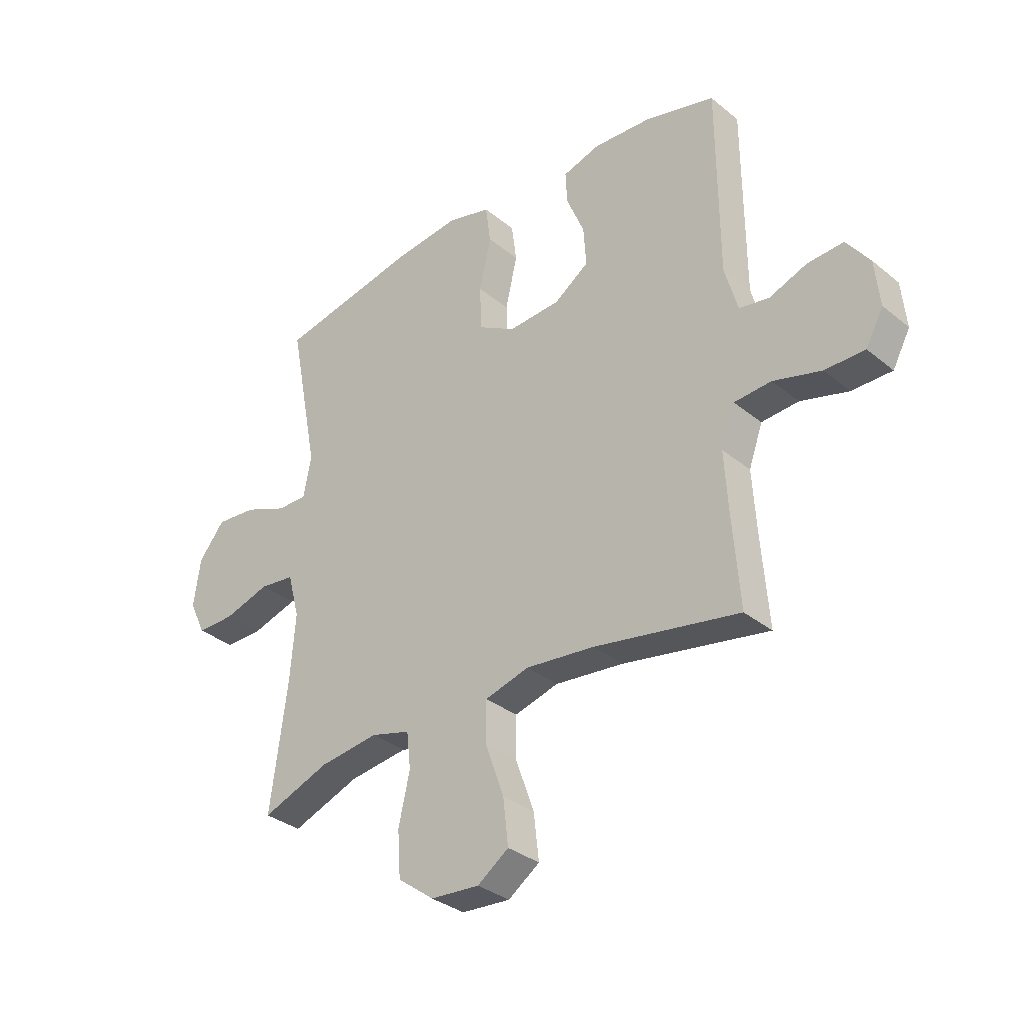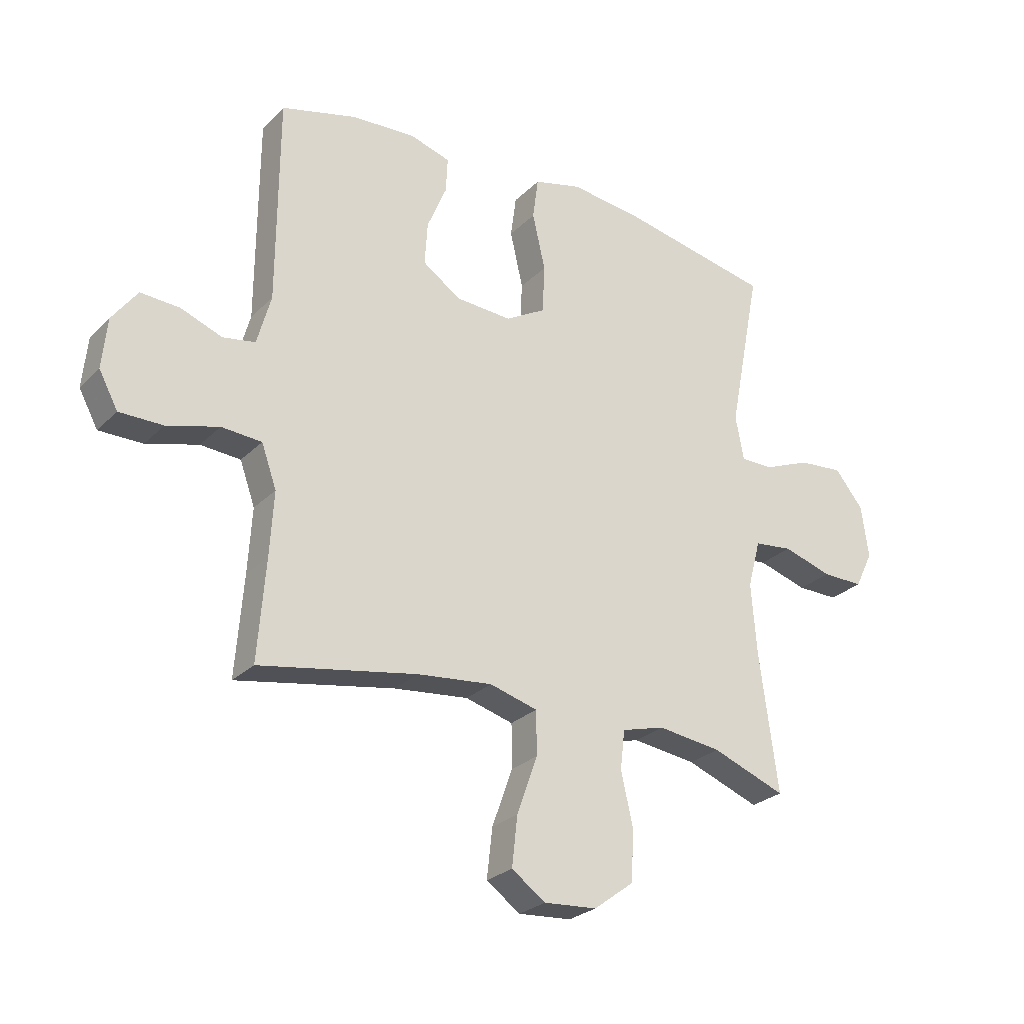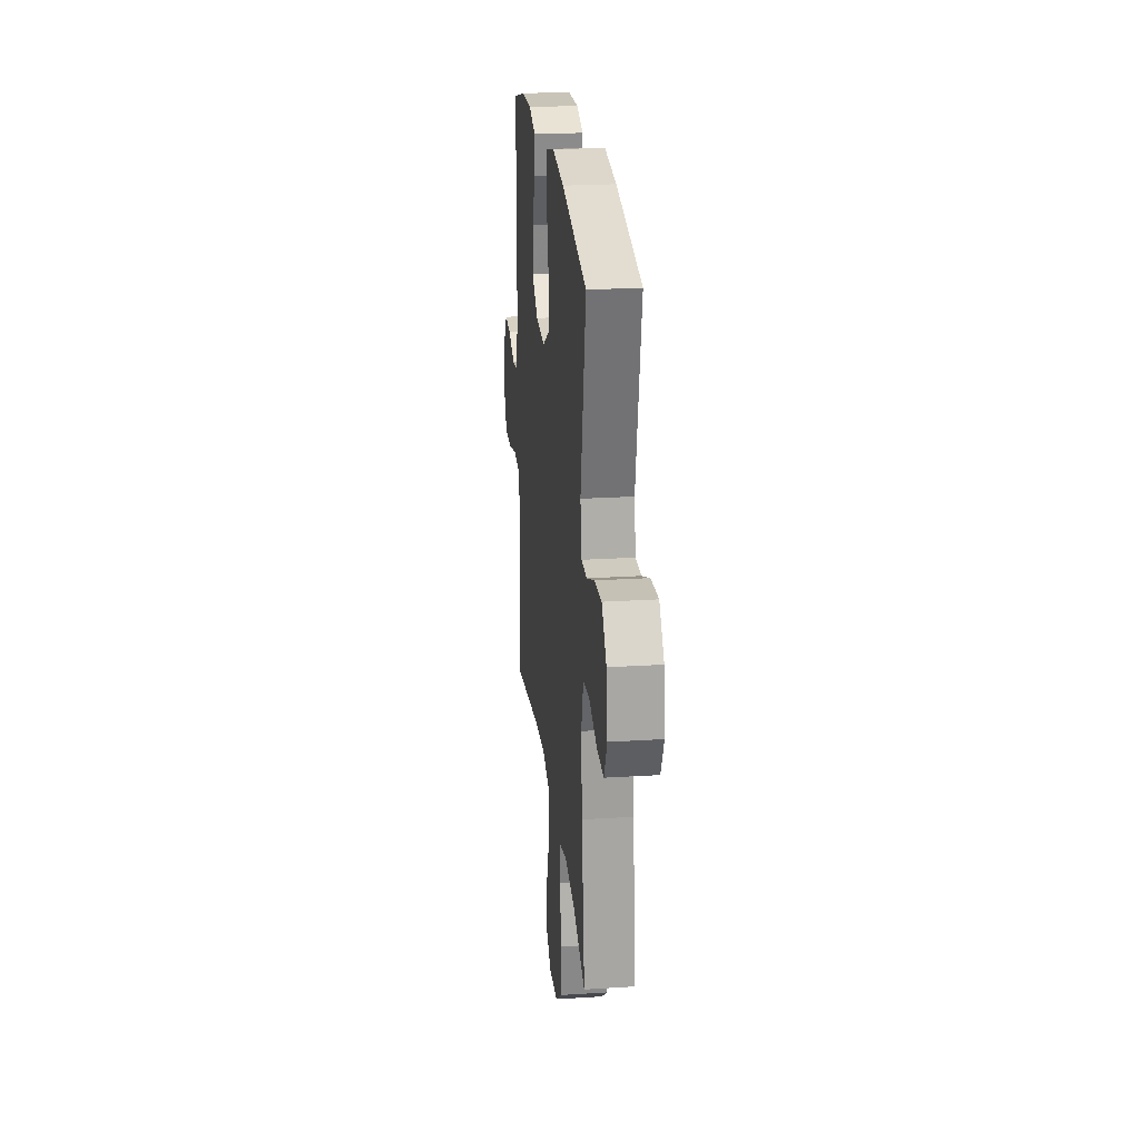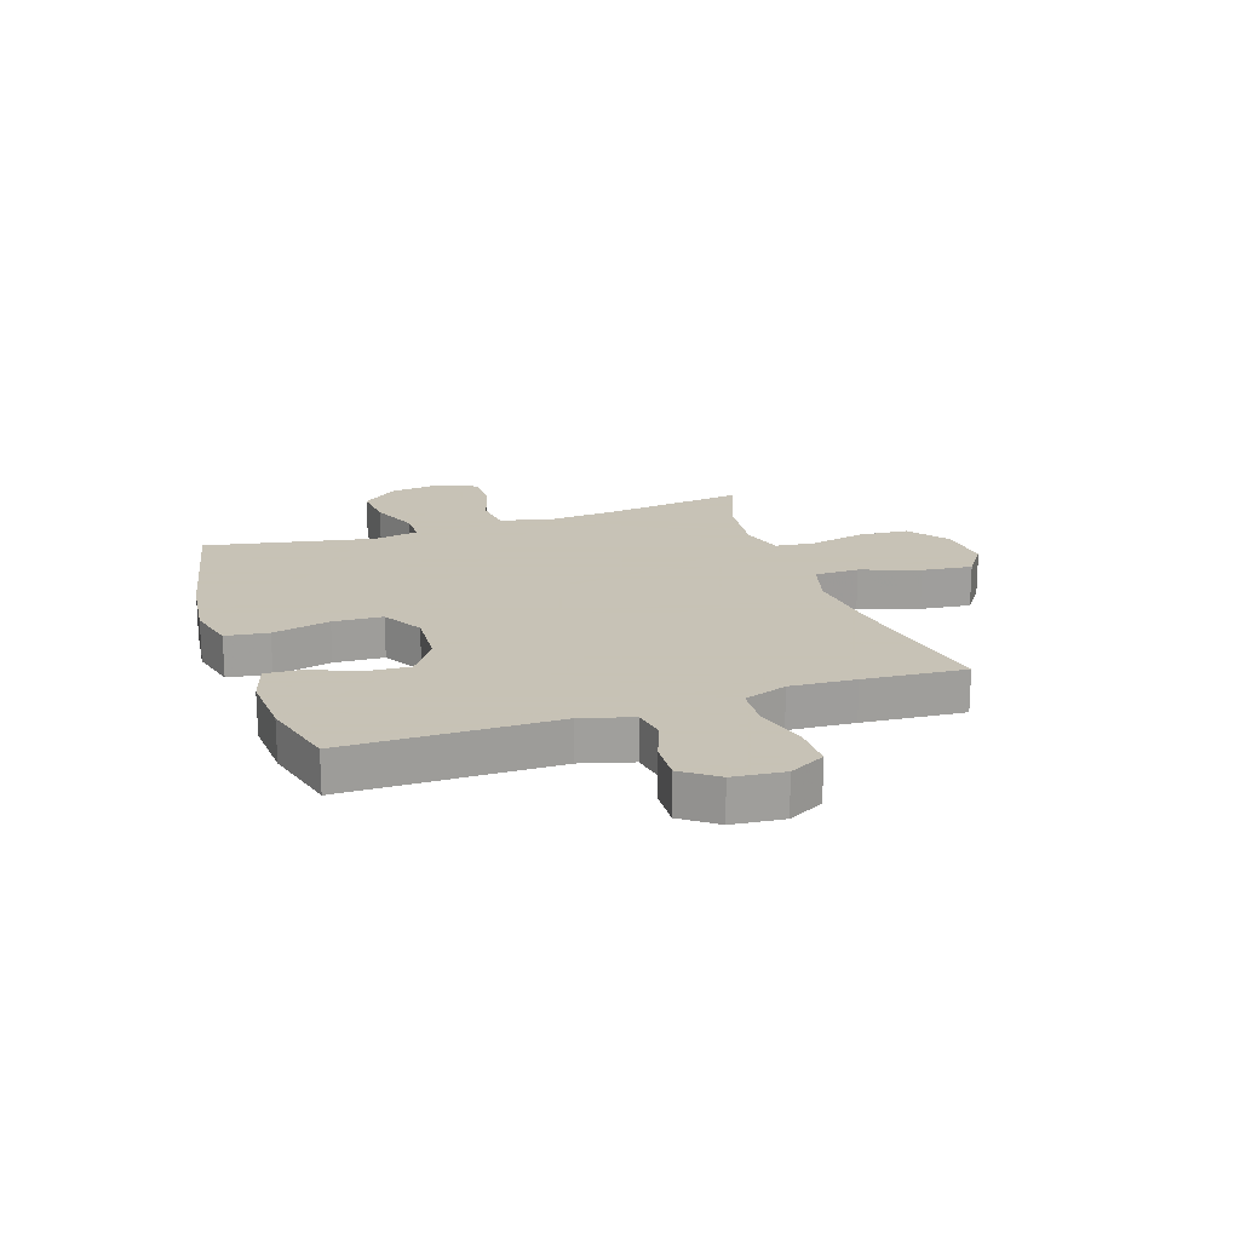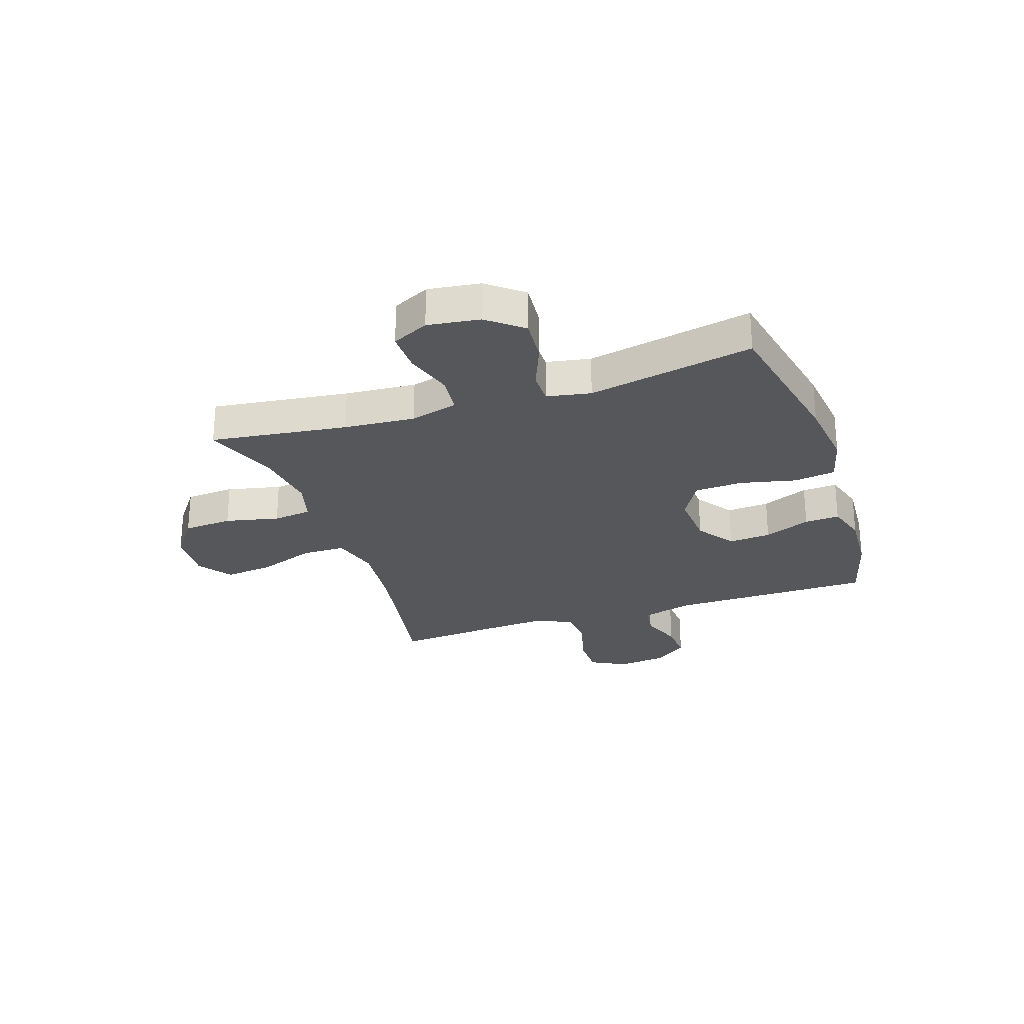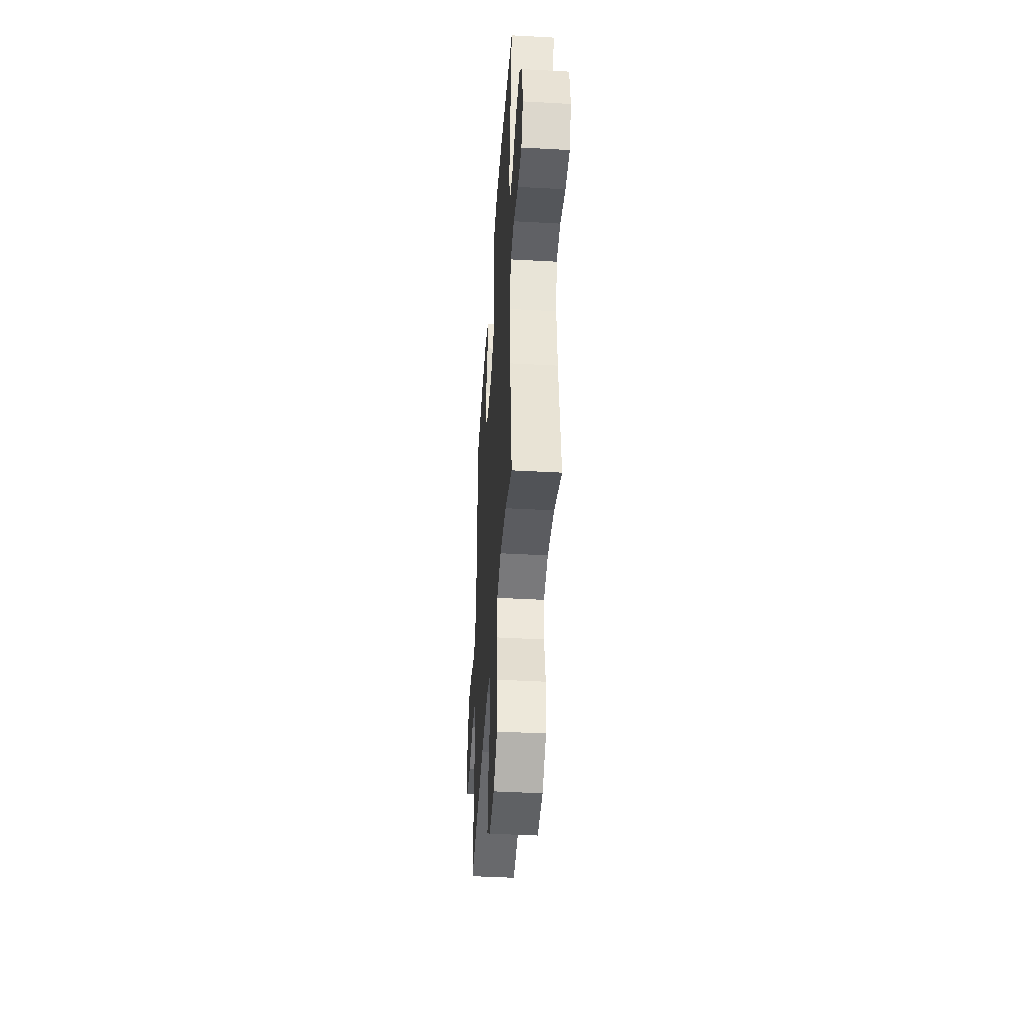
<metadata>
{"format":"obj","ext":"obj","renderer":"f3d","projection":"perspective","resolution":1024,"background":"white","views":[{"elev":-33.1,"azim":41.9,"up":"+Z"},{"elev":-26.4,"azim":146.1,"up":"+Z"},{"elev":23.7,"azim":-96.0,"up":"+Z"},{"elev":19.1,"azim":71.4,"up":"+Y"},{"elev":-26.5,"azim":-71.3,"up":"+Y"},{"elev":-42.5,"azim":-93.8,"up":"+Z"}]}
</metadata>
<code>
v 0.5 0.07 -0.5
v 0.217 0.07 -0.449
v 0.083 0.07 -0.435
v -0.003 0.07 -0.459
v -0.004 0.07 -0.537
v 0.033 0.07 -0.64
v 0.043 0.07 -0.729
v -0.018 0.07 -0.772
v -0.113 0.07 -0.765
v -0.184 0.07 -0.712
v -0.19 0.07 -0.623
v -0.168 0.07 -0.526
v -0.176 0.07 -0.456
v -0.253 0.07 -0.435
v -0.368 0.07 -0.45
v -0.5 0.07 -0.5
v -0.467 0.07 -0.253
v -0.457 0.07 -0.125
v -0.48 0.07 -0.039
v -0.549 0.07 -0.031
v -0.638 0.07 -0.058
v -0.712 0.07 -0.059
v -0.744 0.07 0.007
v -0.731 0.07 0.101
v -0.68 0.07 0.164
v -0.6 0.07 0.157
v -0.516 0.07 0.123
v -0.457 0.07 0.123
v -0.442 0.07 0.202
v -0.5 0.07 0.5
v -0.226 0.07 0.555
v -0.098 0.07 0.57
v -0.012 0.07 0.548
v -0.002 0.07 0.473
v -0.025 0.07 0.372
v -0.021 0.07 0.285
v 0.051 0.07 0.244
v 0.152 0.07 0.25
v 0.22 0.07 0.297
v 0.215 0.07 0.374
v 0.18 0.07 0.458
v 0.177 0.07 0.521
v 0.25 0.07 0.543
v 0.365 0.07 0.536
v 0.5 0.07 0.5
v 0.502 0.07 0.131
v 0.527 0.07 0.041
v 0.585 0.07 0.031
v 0.659 0.07 0.059
v 0.729 0.07 0.063
v 0.774 0.07 0.002
v 0.783 0.07 -0.088
v 0.749 0.07 -0.151
v 0.671 0.07 -0.151
v 0.578 0.07 -0.125
v 0.506 0.07 -0.13
v 0.479 0.07 -0.206
v 0.486 0.07 -0.321
v 0.5 0 -0.5
v 0.217 0 -0.449
v 0.083 0 -0.435
v -0.003 0 -0.459
v -0.004 0 -0.537
v 0.033 0 -0.64
v 0.043 0 -0.729
v -0.018 0 -0.772
v -0.113 0 -0.765
v -0.184 0 -0.712
v -0.19 0 -0.623
v -0.168 0 -0.526
v -0.176 0 -0.456
v -0.253 0 -0.435
v -0.368 0 -0.45
v -0.5 0 -0.5
v -0.467 0 -0.253
v -0.457 0 -0.125
v -0.48 0 -0.039
v -0.549 0 -0.031
v -0.638 0 -0.058
v -0.712 0 -0.059
v -0.744 0 0.007
v -0.731 0 0.101
v -0.68 0 0.164
v -0.6 0 0.157
v -0.516 0 0.123
v -0.457 0 0.123
v -0.442 0 0.202
v -0.5 0 0.5
v -0.226 0 0.555
v -0.098 0 0.57
v -0.012 0 0.548
v -0.002 0 0.473
v -0.025 0 0.372
v -0.021 0 0.285
v 0.051 0 0.244
v 0.152 0 0.25
v 0.22 0 0.297
v 0.215 0 0.374
v 0.18 0 0.458
v 0.177 0 0.521
v 0.25 0 0.543
v 0.365 0 0.536
v 0.5 0 0.5
v 0.502 0 0.131
v 0.527 0 0.041
v 0.585 0 0.031
v 0.659 0 0.059
v 0.729 0 0.063
v 0.774 0 0.002
v 0.783 0 -0.088
v 0.749 0 -0.151
v 0.671 0 -0.151
v 0.578 0 -0.125
v 0.506 0 -0.13
v 0.479 0 -0.206
v 0.486 0 -0.321
f 52 53 54 55
f 52 55 56
f 51 52 56
f 48 49 50 51
f 48 51 56
f 47 48 56
f 46 47 56 57
f 44 45 46 57
f 40 41 42 43
f 39 40 43 44
f 32 33 34 35
f 32 35 36
f 29 30 31 32
f 28 29 32 36
f 24 25 26 27
f 24 27 28
f 23 24 28
f 20 21 22 23
f 19 20 23 28
f 18 19 28 36
f 15 16 17
f 14 15 17 18
f 13 14 18 36
f 9 10 11 12
f 5 6 7 8
f 4 5 8 9
f 58 1 2
f 58 2 3
f 39 44 57 58
f 38 39 58 3
f 37 38 3 4
f 12 13 36 37
f 4 9 12 37
f 113 112 111 110
f 114 113 110
f 114 110 109
f 109 108 107 106
f 114 109 106
f 114 106 105
f 115 114 105 104
f 115 104 103 102
f 101 100 99 98
f 102 101 98 97
f 93 92 91 90
f 94 93 90
f 90 89 88 87
f 94 90 87 86
f 85 84 83 82
f 86 85 82
f 86 82 81
f 81 80 79 78
f 86 81 78 77
f 94 86 77 76
f 75 74 73
f 76 75 73 72
f 94 76 72 71
f 70 69 68 67
f 66 65 64 63
f 67 66 63 62
f 60 59 116
f 61 60 116
f 116 115 102 97
f 61 116 97 96
f 62 61 96 95
f 95 94 71 70
f 95 70 67 62
f 1 59 60 2
f 2 60 61 3
f 3 61 62 4
f 4 62 63 5
f 5 63 64 6
f 6 64 65 7
f 7 65 66 8
f 8 66 67 9
f 9 67 68 10
f 10 68 69 11
f 11 69 70 12
f 12 70 71 13
f 13 71 72 14
f 14 72 73 15
f 15 73 74 16
f 16 74 75 17
f 17 75 76 18
f 18 76 77 19
f 19 77 78 20
f 20 78 79 21
f 21 79 80 22
f 22 80 81 23
f 23 81 82 24
f 24 82 83 25
f 25 83 84 26
f 26 84 85 27
f 27 85 86 28
f 28 86 87 29
f 29 87 88 30
f 30 88 89 31
f 31 89 90 32
f 32 90 91 33
f 33 91 92 34
f 34 92 93 35
f 35 93 94 36
f 36 94 95 37
f 37 95 96 38
f 38 96 97 39
f 39 97 98 40
f 40 98 99 41
f 41 99 100 42
f 42 100 101 43
f 43 101 102 44
f 44 102 103 45
f 45 103 104 46
f 46 104 105 47
f 47 105 106 48
f 48 106 107 49
f 49 107 108 50
f 50 108 109 51
f 51 109 110 52
f 52 110 111 53
f 53 111 112 54
f 54 112 113 55
f 55 113 114 56
f 56 114 115 57
f 57 115 116 58
f 58 116 59 1

</code>
